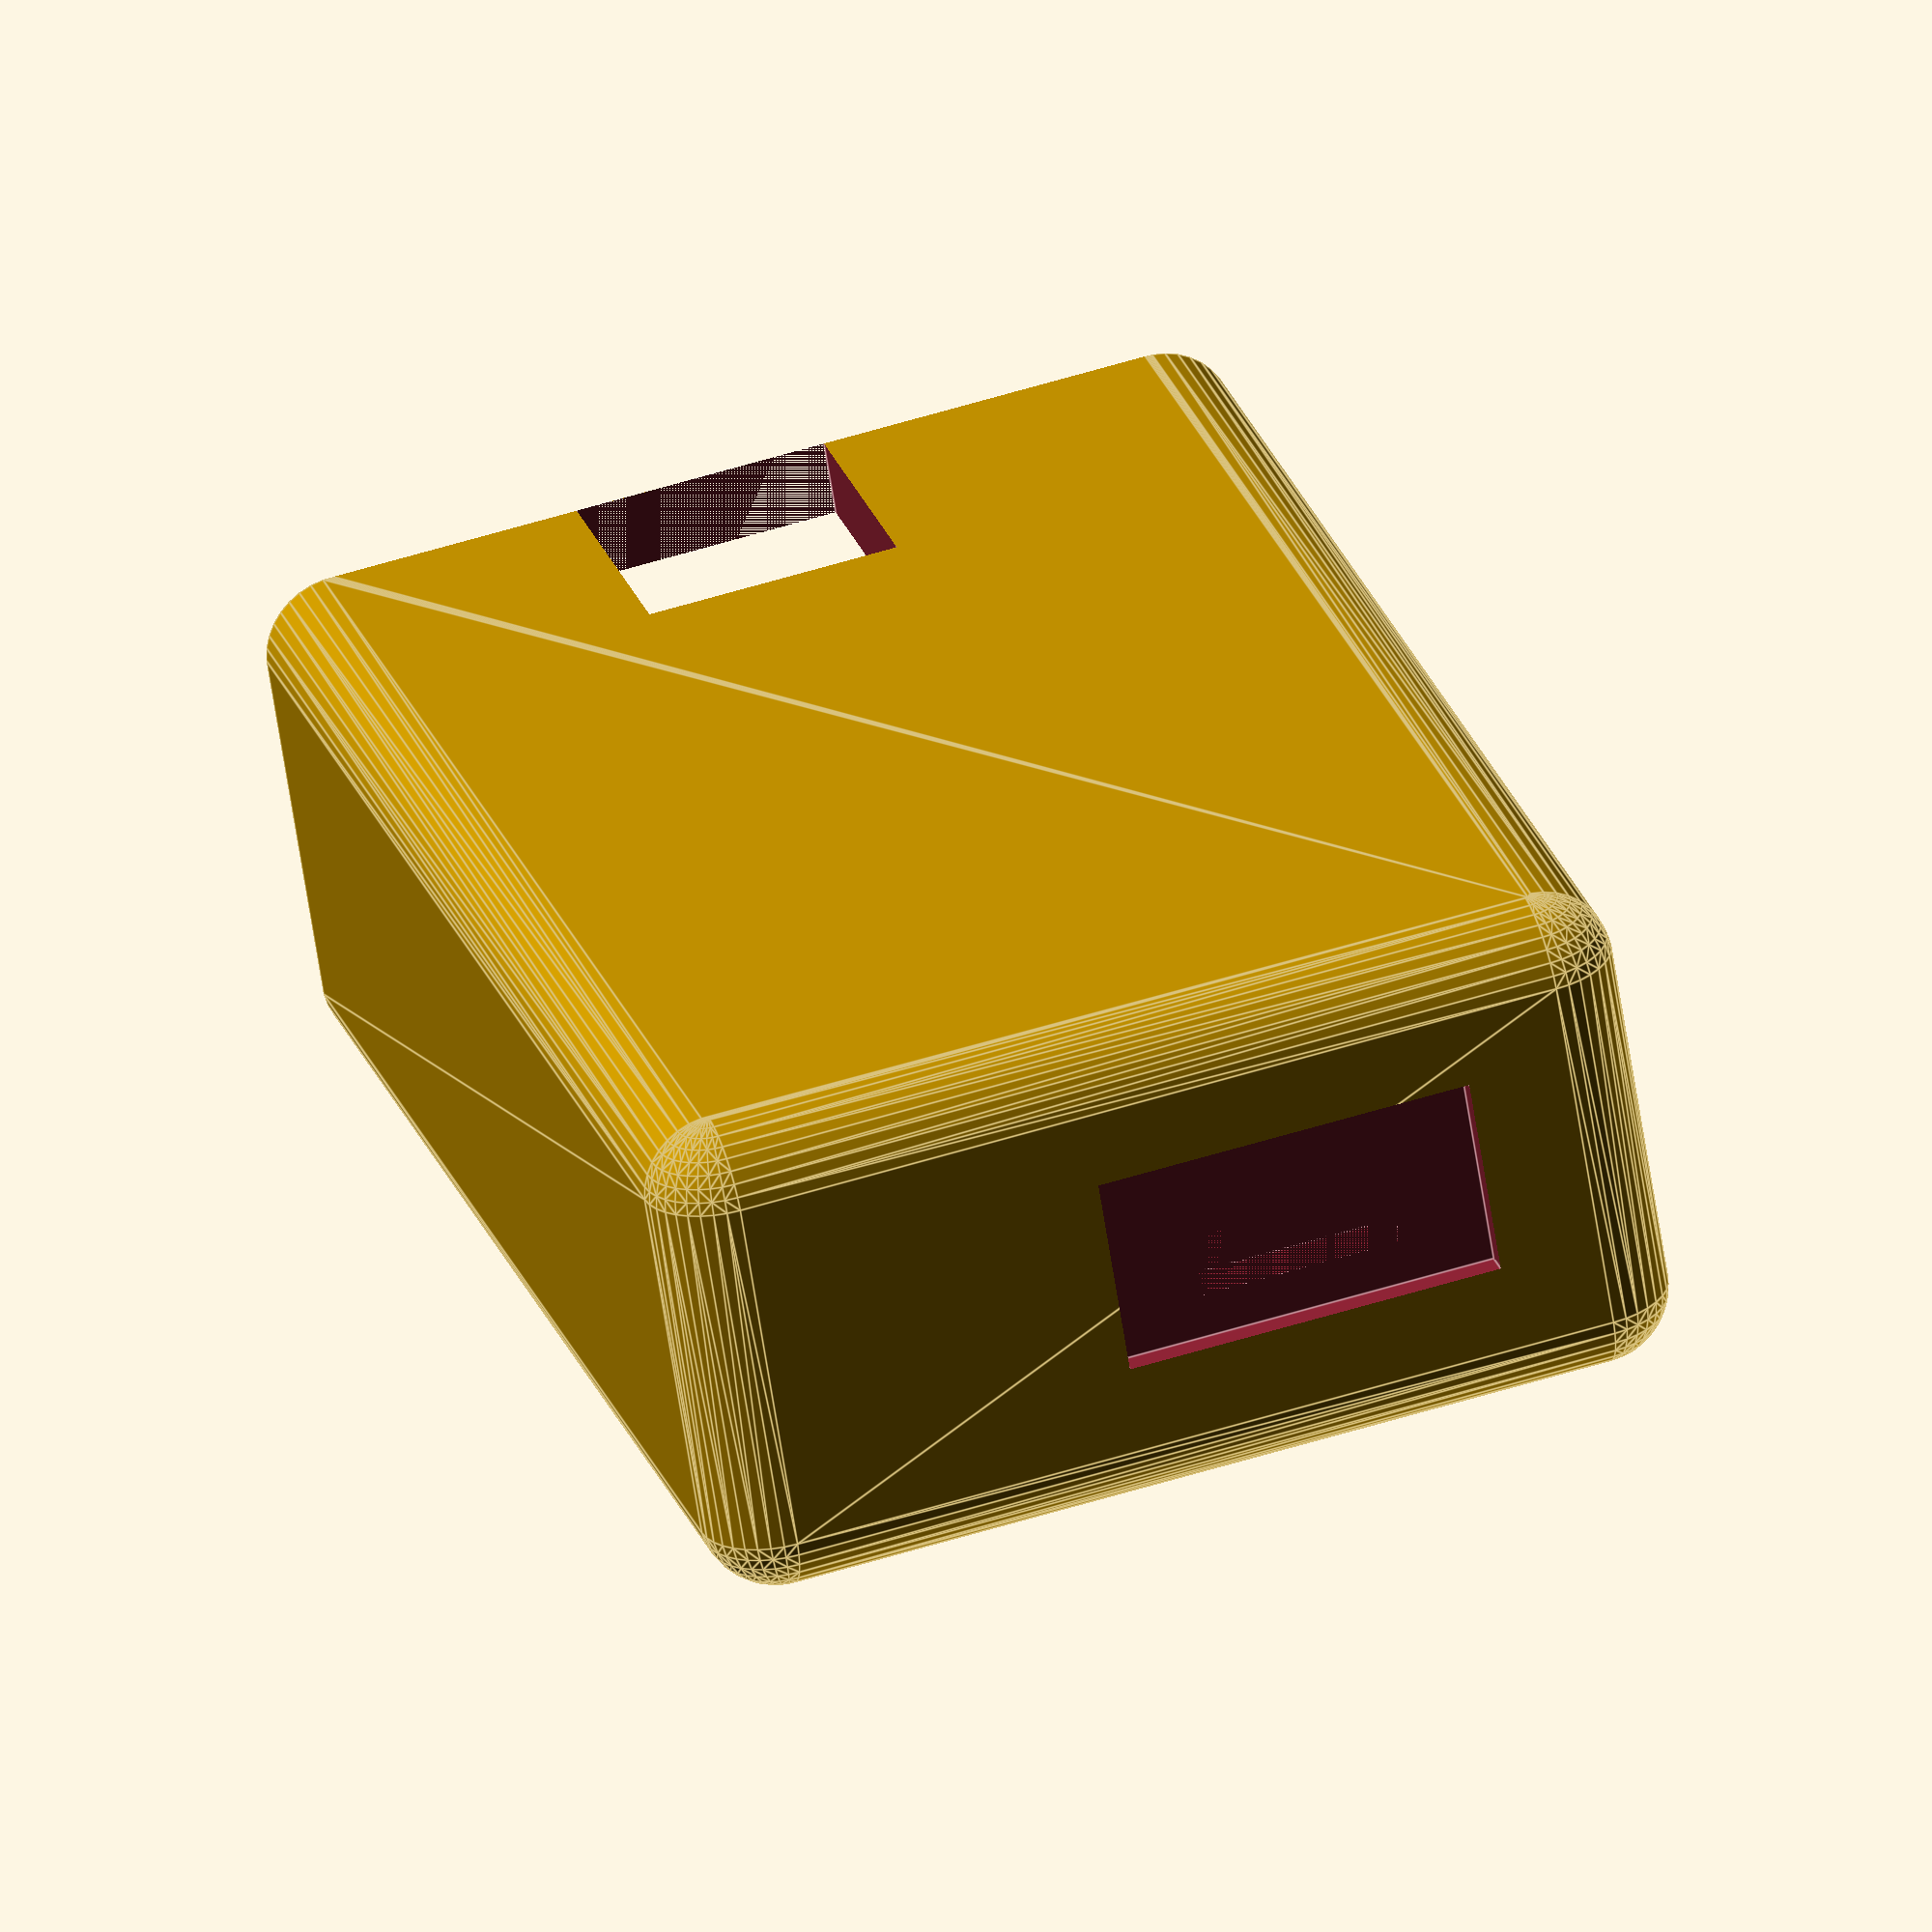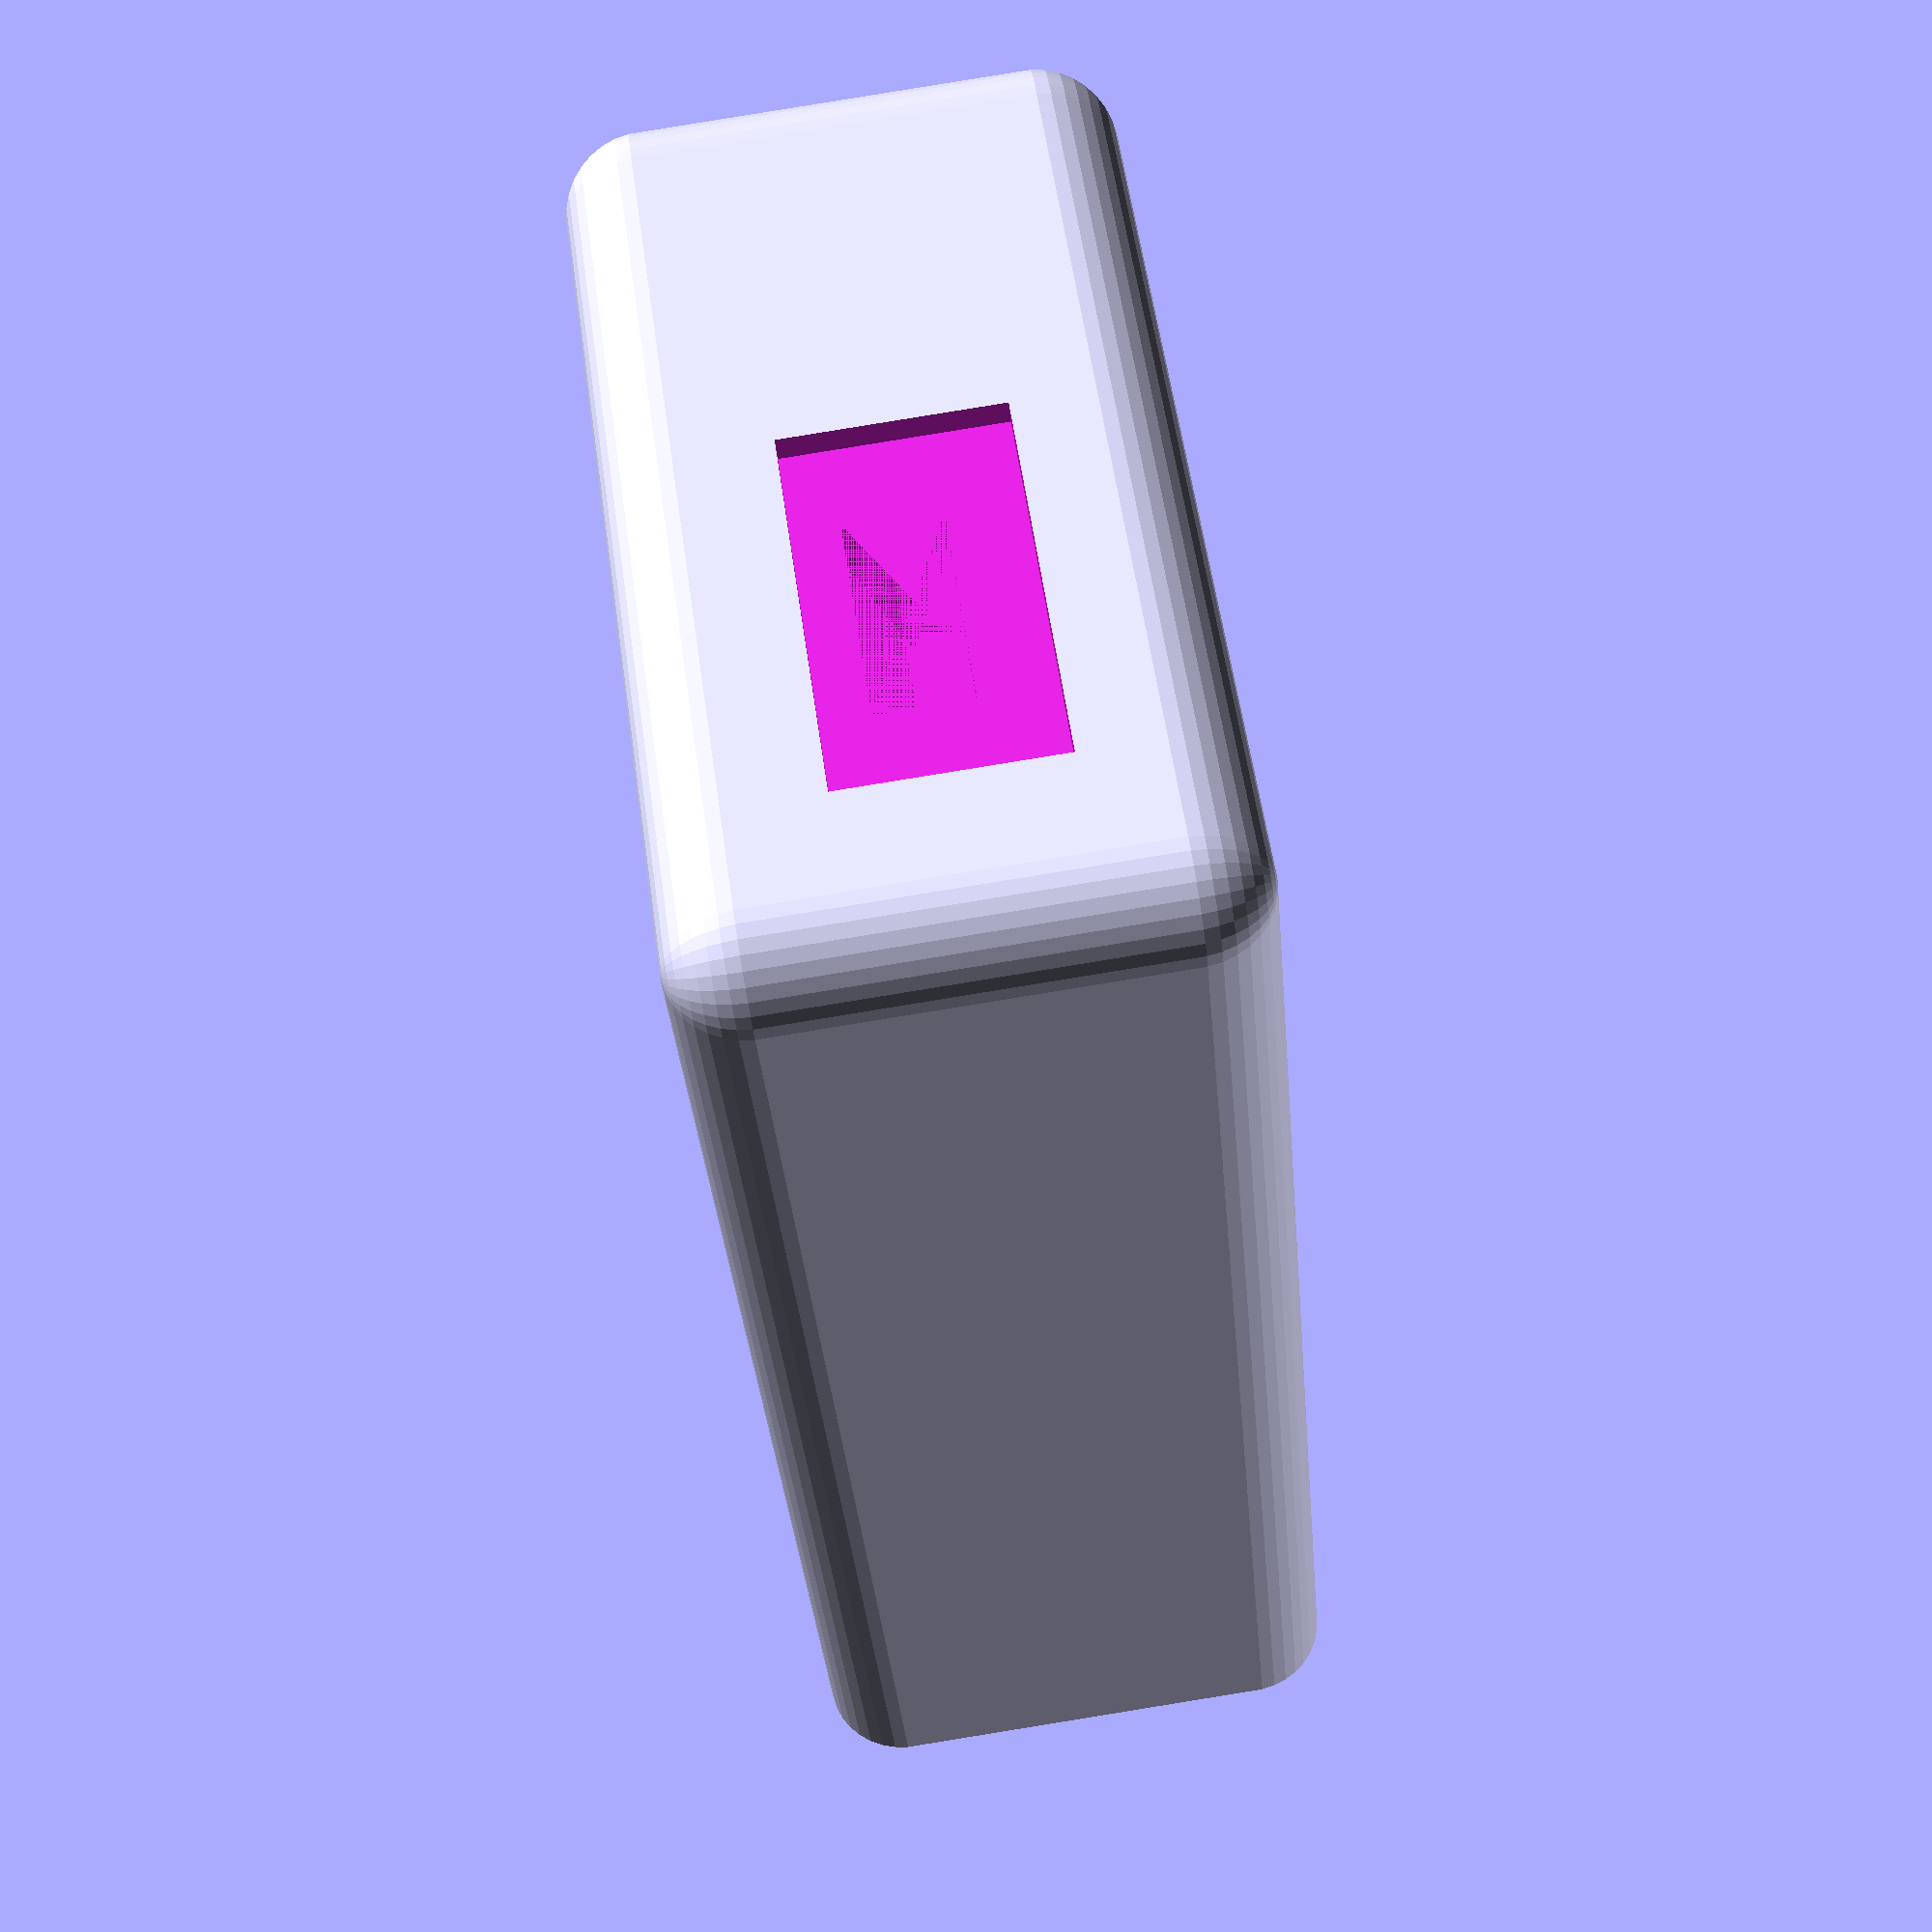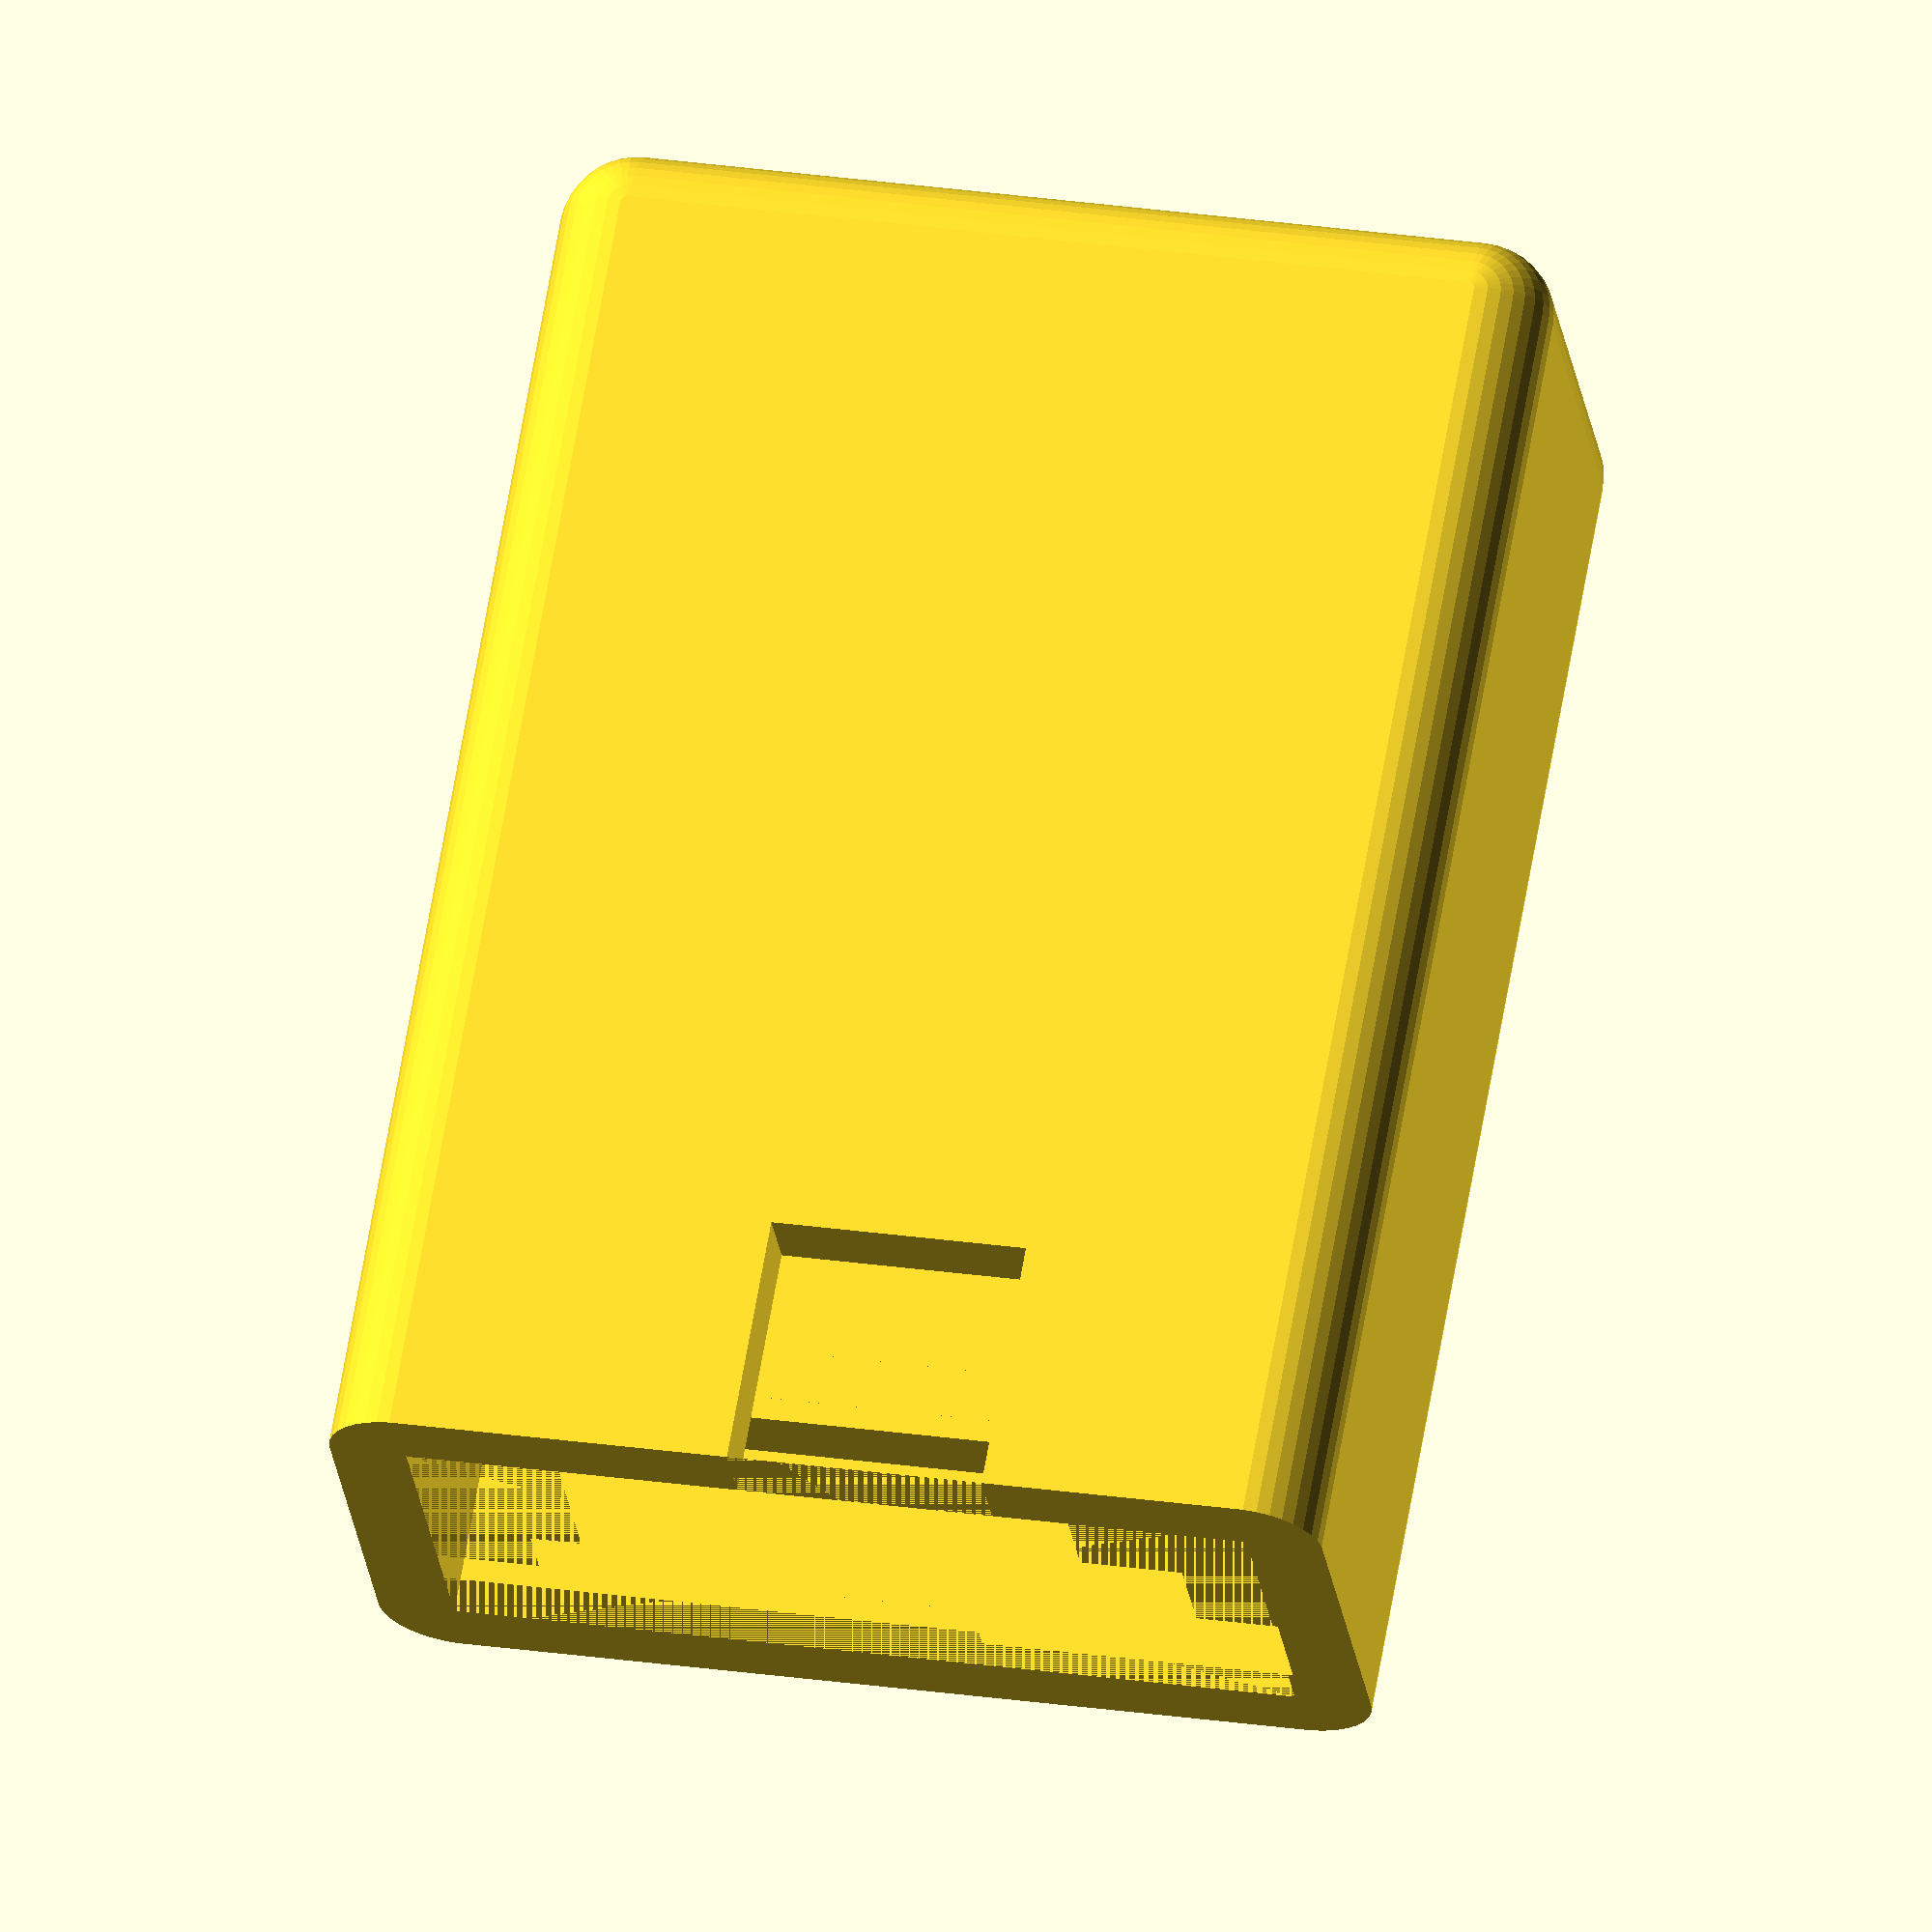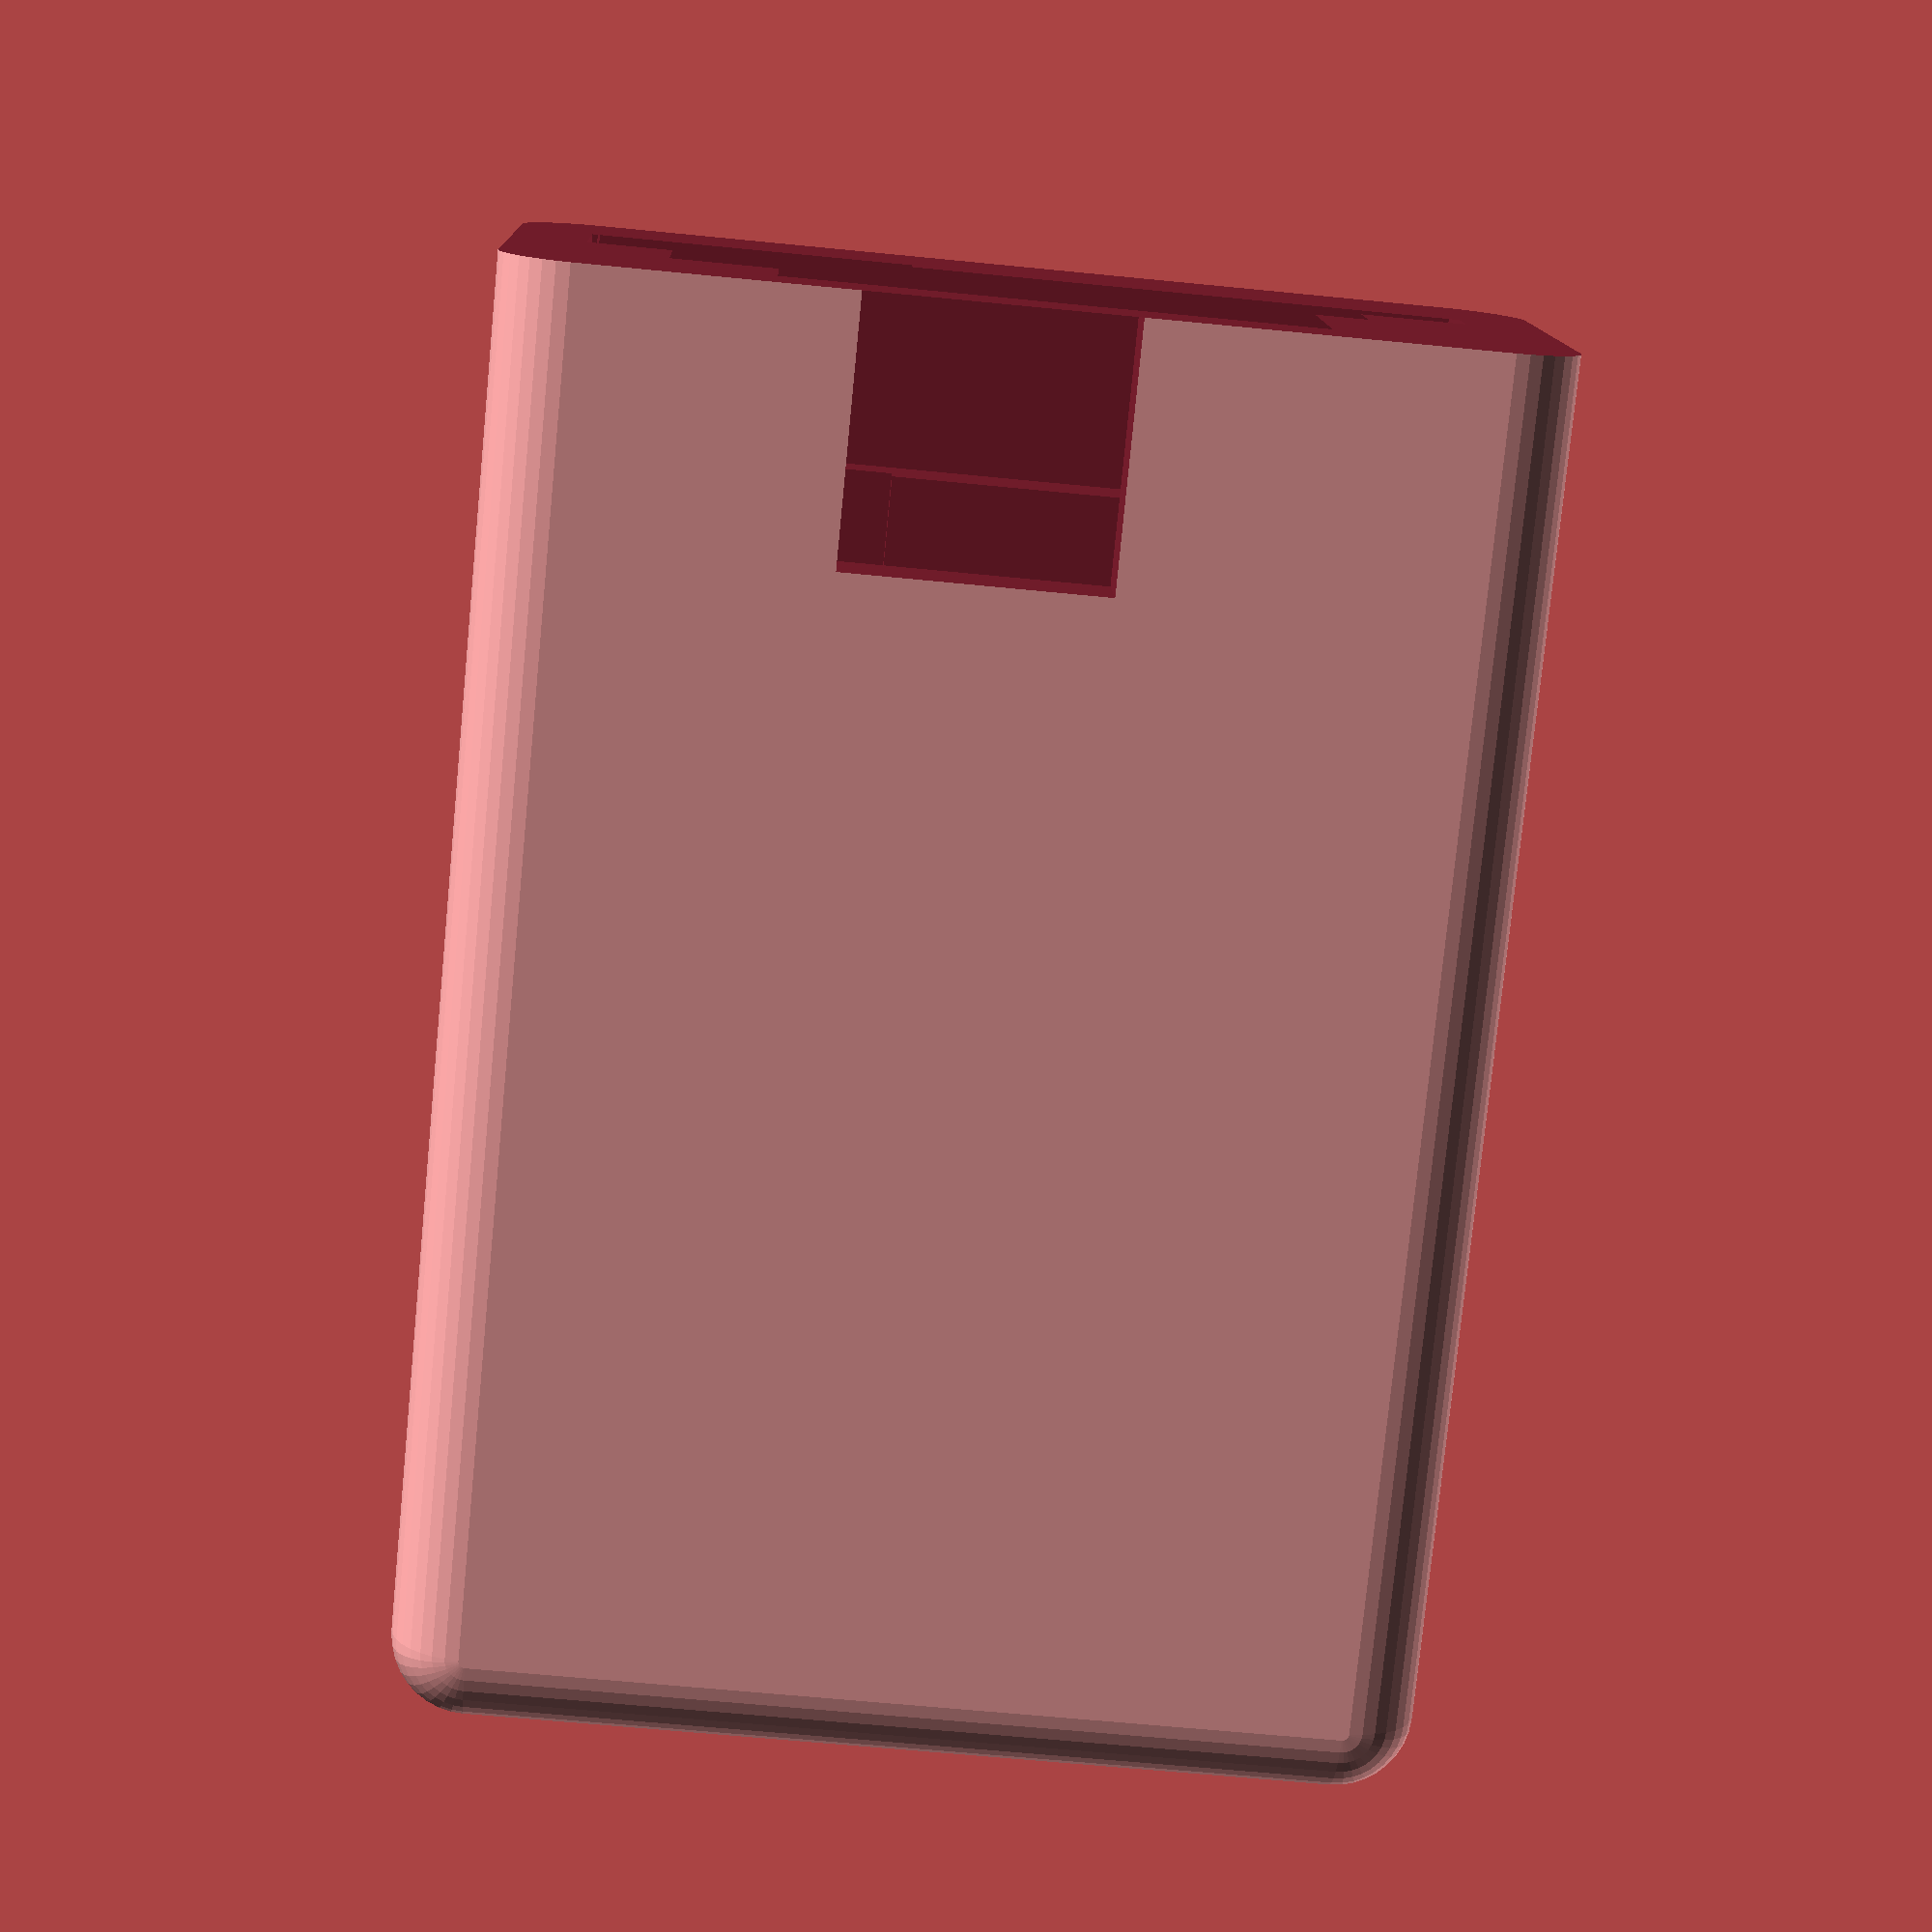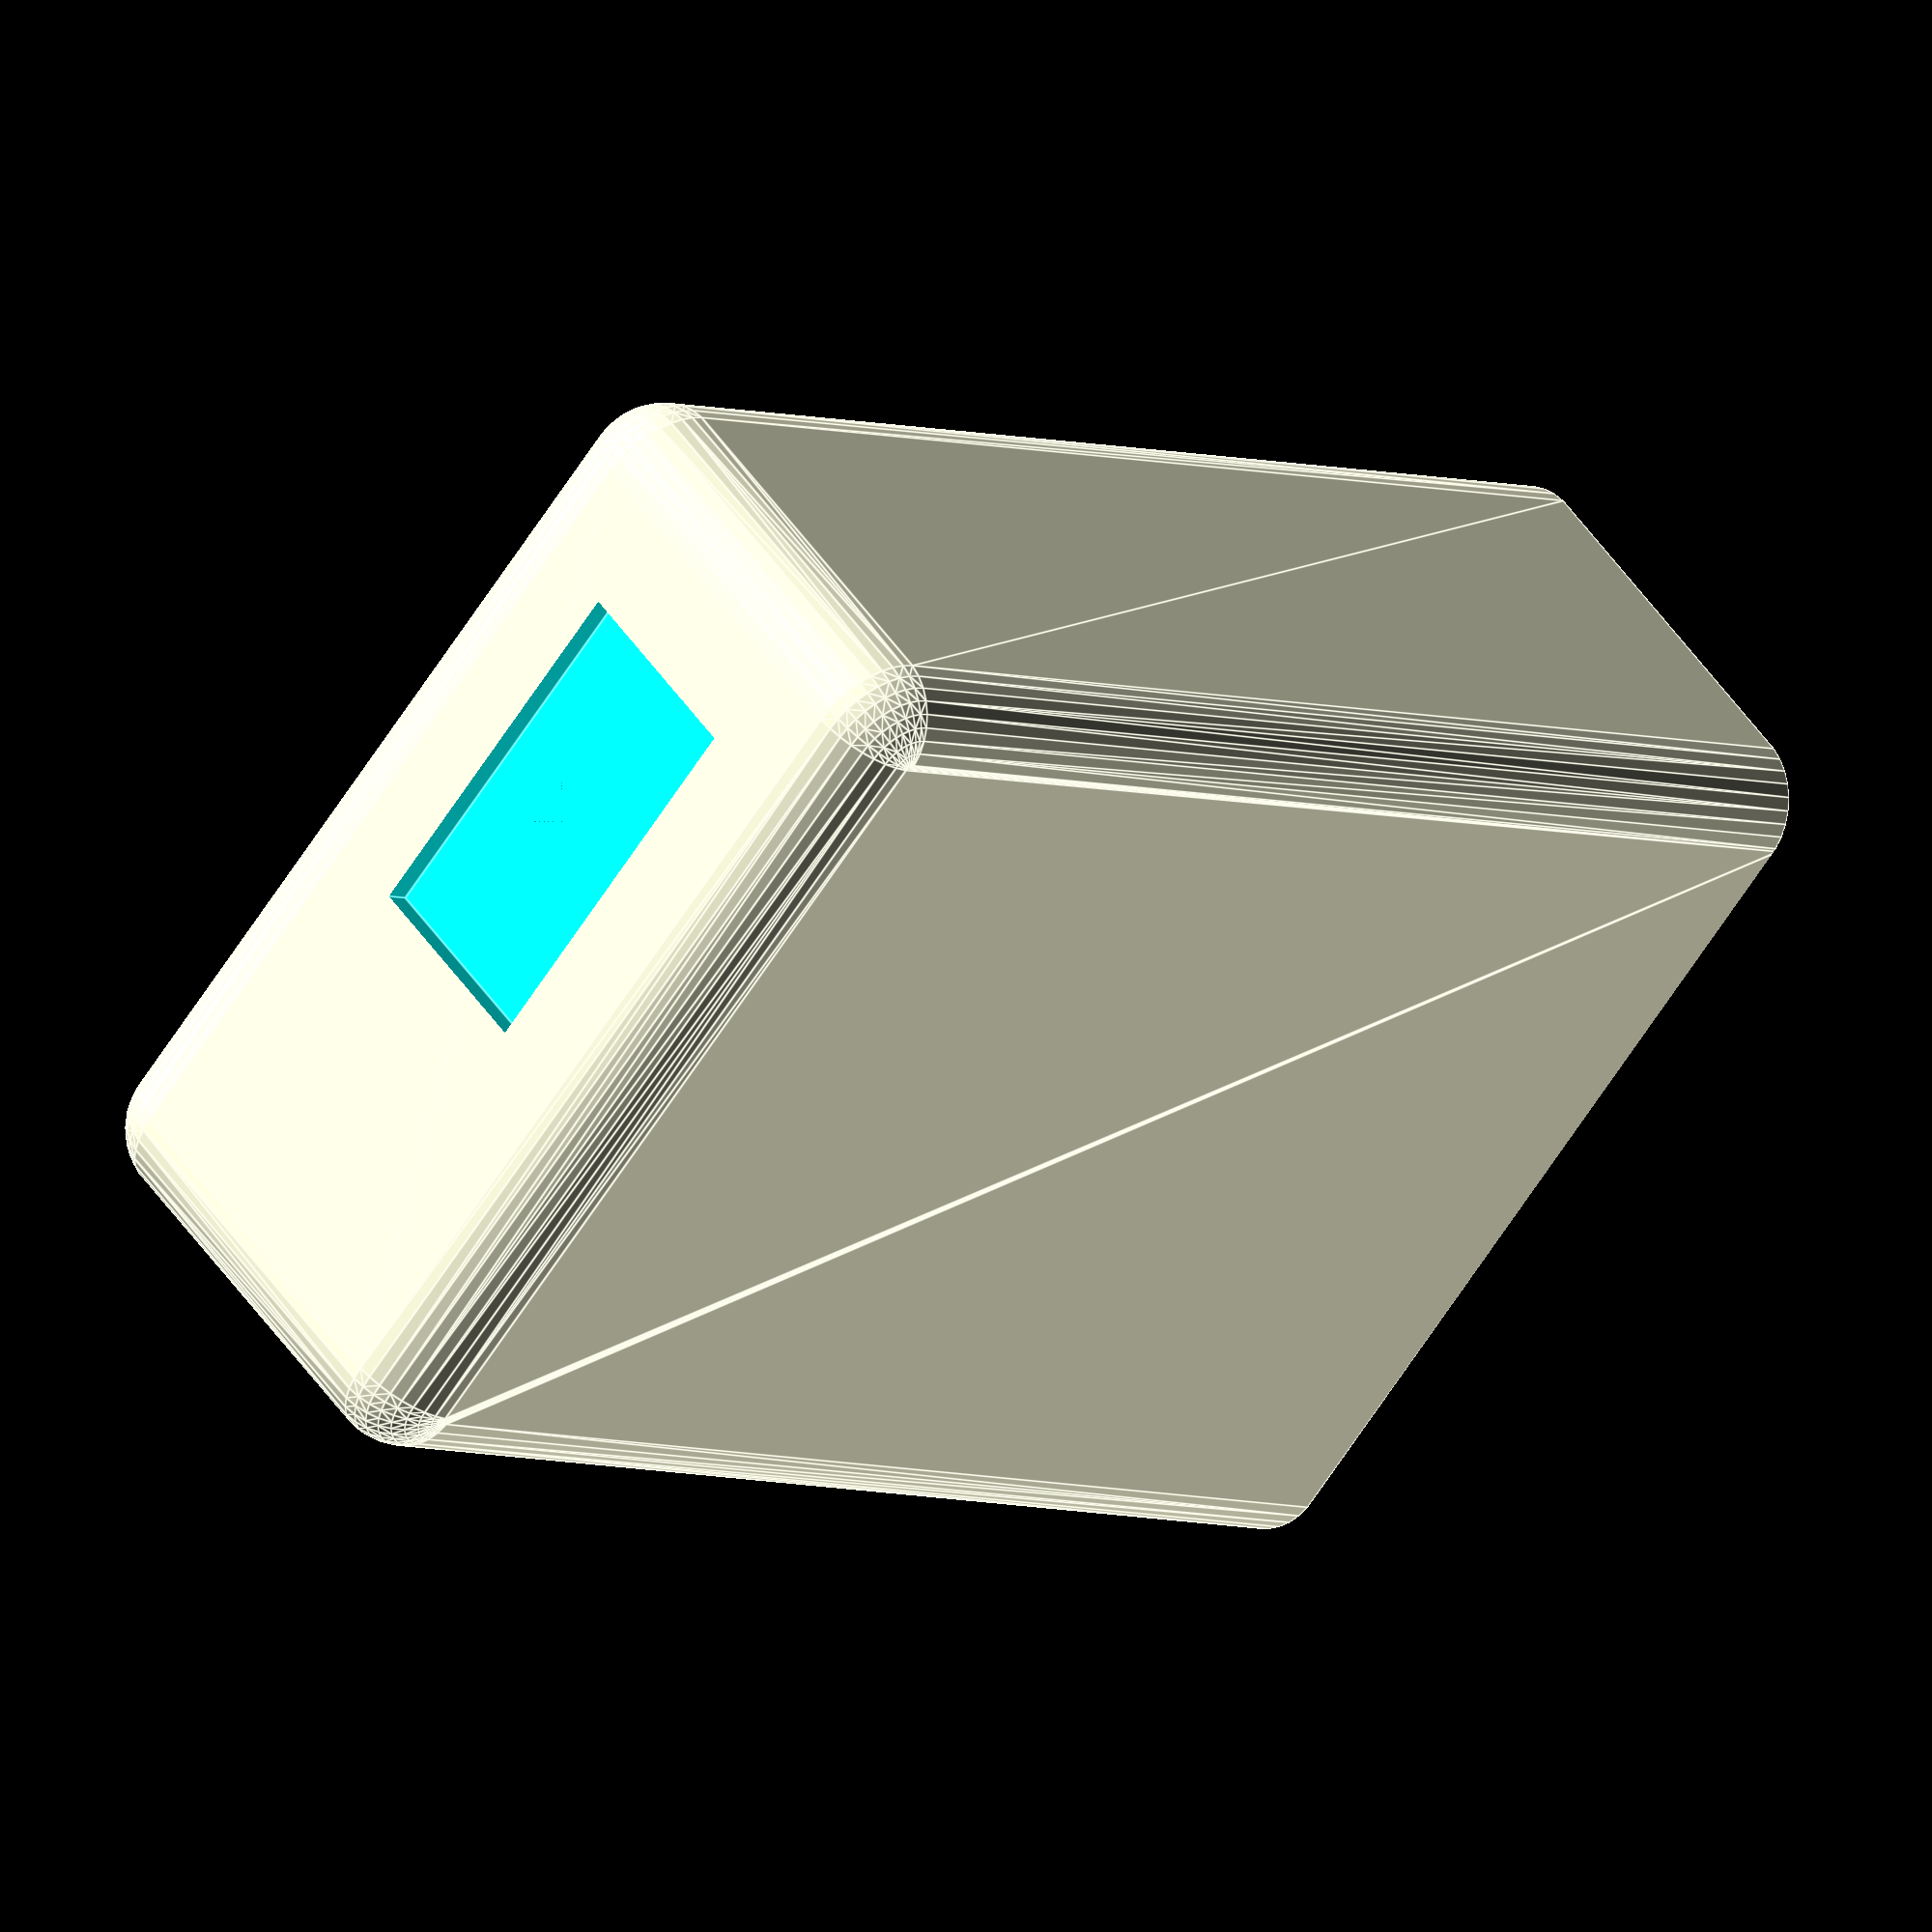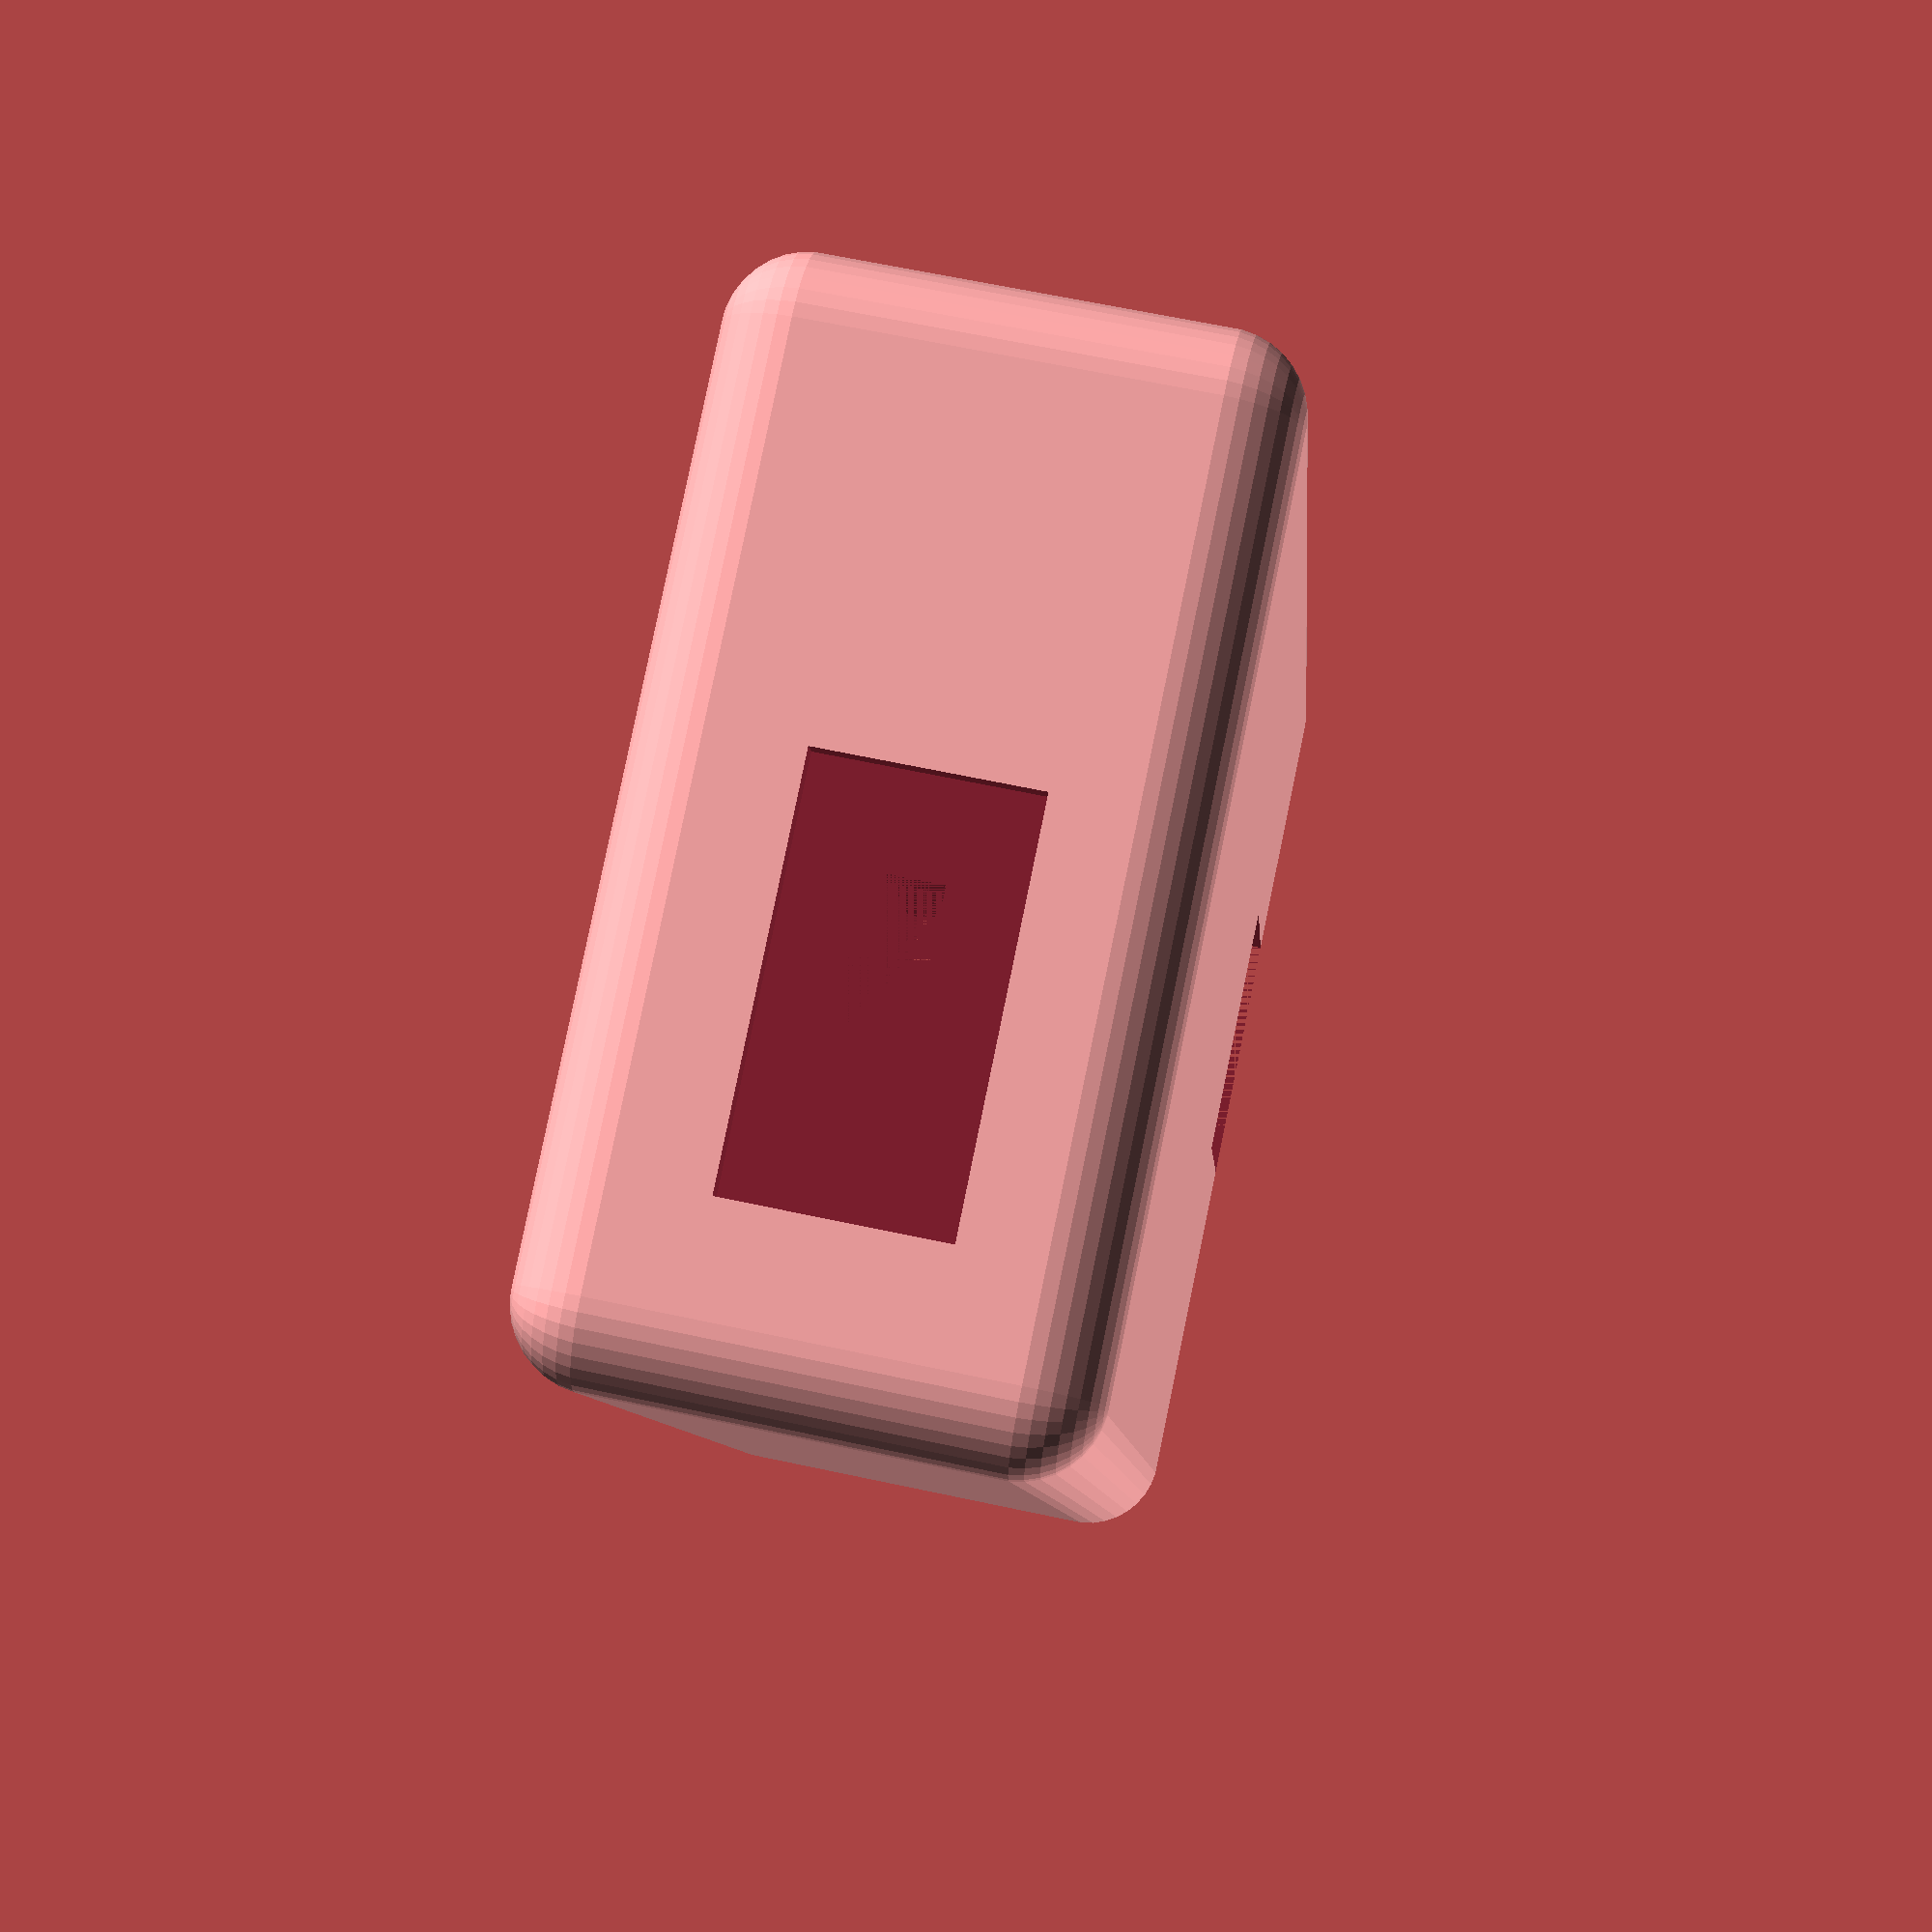
<openscad>
//case for mindfulness buzzer/feather
//contains disc buzzer, feather, battery, & button
//clip on end cap, or not

//TODO
//make battery tray module, with clip for around top edge of PCB, pass tolerance allotment (0 for printing, >0.1 etc for voiding use)
//make seperate 'board etc void' module. use in difference statement. use battery clip module here as well to include in void
//figure out how to hold case together - end wall by button that slides up on Z axis into slots/receiver?
    //pcb slides in from that side, rails on each side, top side only until JST connection, full length/Y on bottom
    //battery tray can serve as top side rail
//way to hit reset button. paperclip? ugh. captive button/cylinder with fingernail slot on outside of case? maybe.
    //make finger module from rotate extrude for finger pad and linear extrude for nail, then convoluted thing for curved front of nail. 2mm depression depth


draftingFNs = 36;
renderFNs = 180;
$fn = draftingFNs;

printTolerance = 0.2;





trayHeight = 4; //TODO do we want to make edge that goes into slot thinner?
trayY = 12;
trayX = 25;
trayBoardInsetY = 2;
trayBoardInsetZ = 2;
trayBoardInsetZOffset = 1;


trayBatterySupportFwdZOffset = 1.5;
trayBatterySupportRearZOffset = 3.5;
trayBatterySupportFwdX = 14;
trayBatterySupportRearX = trayX - trayBatterySupportFwdX;
trayBatterySupportZHeight = 4;
trayBatterySupportY = 20;
trayBatterySupportYOverlap = 5; //or set as (trayY-trayBoardInsetY)/2 ?
trayBatteryHolderZ = 4;
//X & Y & Z are somehwat arbitraty here, so called X the small side, Y the long side, Z the smallest/shortest side
trayBatteryHolderX = 11;
trayBatteryHolderY = 35; //with cables


trayBoardCableSlotX = 6;
trayBoardCableSlotXOffset = 10;
trayBoardCableSlotY = trayY - trayBatterySupportYOverlap;
trayBoardCableSlotYOffset = trayBatterySupportYOverlap;


//use 0 tolerance to create actual piece, use non-zero tolerance when using this module to difference from the receiving piece
//meh good idea but complicated to just use this in creating void in case - use output numbers/lolgic to create void in right shape
///meh ok how about some true/false and X extensions
module tray(modelVoid,trayTolerance,boardXAdd){ 
    //printer tolerance only needed for top edge of battery holder, top & bottom edge of slot, y edge of part that goes into case receiving slot
    //also move slot for board up by 1 trayTolerance amount, so board is centered vertically between the Z tolerances
    difference(){
        //the part of the tray that goes around edge of board and into slot in case
        cube([trayX + boardXAdd,trayY + trayTolerance,trayHeight + trayTolerance*2]);

        if (!modelVoid){    
            //remove void for edge of board
            translate([0,0,trayBoardInsetZOffset + trayTolerance]){
                cube([trayX,trayBoardInsetY,trayBoardInsetZ + trayTolerance]); //TODO check this, only doing one so tighter fit for board
            }  
            
            //remove slot for battery cables
            translate([trayBoardCableSlotXOffset,trayBoardCableSlotYOffset,0]){
                cube([trayBoardCableSlotX,trayBoardCableSlotY,trayHeight + trayTolerance*2]);
            }  
            
            //TODO remove slot for orange cable on top of board
        }

    }
    
    //battery Support forward part of tray (closer to USB port)
    translate([0,-(trayBatterySupportY-trayBatterySupportYOverlap),trayHeight]){
        difference(){
            //main part
            cube([trayBatterySupportFwdX + boardXAdd,trayBatterySupportY,trayBatterySupportZHeight]);

            if (!modelVoid){ 
                //subtract from under it to slide over components
                //TODO Fix under voids
                cube([trayBatterySupportFwdX,trayBatterySupportY-trayBatterySupportYOverlap,trayBatterySupportFwdZOffset]);
            }
        }
    }
    
    //battery Support rear part of tray (further from USB port)
    translate([trayBatterySupportFwdX,-(trayBatterySupportY-trayBatterySupportYOverlap),trayHeight]){
        difference(){
            //main part
            cube([trayBatterySupportRearX + boardXAdd,trayBatterySupportY,trayBatterySupportZHeight]);
            if (!modelVoid){ 
                //subtract from under it to slide over components
                //TODO Fix under voids
                cube([trayBatterySupportRearX,trayBatterySupportY-trayBatterySupportYOverlap,trayBatterySupportRearZOffset]);
            }
        }  
    }
    
     
    //holder for battery that sits on top of battery support XY plane
    translate([0,-(trayBatterySupportY-trayBatterySupportYOverlap),trayHeight+trayBatterySupportZHeight]){
        difference(){
            cube([trayX + boardXAdd,trayBatterySupportY,trayBatteryHolderZ]);
            
            if (!modelVoid){
                translate([0,0,0]){
                    rotate([0,0,-45]){ //TODO hmm -45 is prob just about right. 
                        //NOPE for exactness, battery void should be moved down a bit Y (bc battery hangs over this tray) and back some X, but I think that would get us to roughly the same spot actually
                        //TODO move battery up Y a bit. maybe change angle
                        cube([trayBatteryHolderX,trayBatteryHolderY,trayBatteryHolderZ]);
                    }
                }
            }
        }
    }
    
            echo("Tray Y =",trayY + trayTolerance);
        echo("Tray Height =",trayHeight + trayTolerance*2);
    
}
//whitespace
//


//these are not measuremnts of the board, but the board + tolerances etc to make void
boardX = 51;
boardXVoid = boardX + 6;//need to add minkowski radius to get through backwall
boardY = 23;
boardZ = 2;

//trayHeight = 4; //TODO do we want to make edge that goes into slot thinner?

boardYOverflow = trayY - trayBoardInsetY;

//TODO remove boardTolerance and just bake it into the above?
module boardVoid(boardTolerance){
    //NB: All components must have a clear channel from end to final position so they can slide into case
    union(){
        //base board, no components
        cube([boardXVoid,boardY,boardZ]);
        
        //USB port
        translate([0,boardY/2 - 8/2,boardZ]){
            cube([boardXVoid,8,3.5]);
        }
        
        //USB Cable area
        //metal port  
        translate([-2,boardY/2 - 8/2,boardZ]){
            cube([2,8,3.5]); //TODO make this trapezoidal
        }
        //cable shroud 
        translate([-2-30,boardY/2 - (11+2+2)/2,boardZ-3.5/2]){
            cube([30,11+2+2,8]); //TODO make this trapezoidal
        }
        
        //red & yellow LED
        translate([0,4,boardZ]){
            cube([boardXVoid,14,1.5]);
        }
        
         //JST Port
        translate([7,boardY - 8,boardZ]){
            cube([boardXVoid-7,8,6]);
        }
        
         //JST cable
        translate([7,boardY,boardZ]){
            cube([boardXVoid-7,7,5.5]);
        }
        
        
        //board reset button
        translate([6,4,boardZ]){
            cube([boardXVoid,4,2+0.5]); //3.6 measured with 1.7 board thickness
        }
        
         //battery tray
        translate([15,boardY - trayBoardInsetY,-trayBoardInsetZOffset]){
            tray(true,printTolerance,40);
        }
        
        //TODO battery sticking out... hmm crap maybe do in tray void??
        
        //TODO water button (Button legs over side of board taken care of by battery tray slide slot)
        translate([42,boardY-10,boardZ]){
            cube([10,10,10+5]);
        }
        
        //TODO components on lower Y-half of board, esp protoboard. also near reset button??
        
        //TODO vibration motor and cables & protoboard solder on bottom
        
        
        
    }
}
//whitespace
//



//TODO is caseX right??
caseX = boardX+1; //+1 because button extends 1mm beyond edge of board //TODO TEST THIS
caseY = boardY + (trayY -trayBoardInsetY); //(23 + (12 - 2)
//caseY = 30;
//caseZ = 15; 
VariableToBeDiscHeight = 3;
caseZ = VariableToBeDiscHeight + (trayHeight - trayBoardInsetZOffset) + trayBatterySupportZHeight + trayBatteryHolderZ; //(4 + 4 + 4)
caseMinkRad = 3;
//mink cube as base


sliderX = 2;
module caseSlidingCap(capTolerance){
    //part that goes into channel
    union(){
        //bottom
        translate([0,0,-caseMinkRad]){
            cube([sliderX,caseY,caseZ]); //TODO: have Z here be an additional caseMinkRad/2 or just 0? butt up against case, it slide into top part?
        }
        
        //sides
        translate([0,-caseMinkRad,0]){
            cube([sliderX,caseY + caseMinkRad + caseMinkRad,caseZ ]);
        }
        
        rotate([90,0,90]){
            cylinder(sliderX,caseMinkRad,caseMinkRad);
        }    
    
        translate([0,caseY,0]){    
            rotate([90,0,90]){
                cylinder(sliderX,caseMinkRad,caseMinkRad);
            }
        }
    } //end union
    
    //TODO - chop off some of right and left edges? or go all the way through case sides?
    //i'm leaning towards chopping off a mm from each side - yeah bc otherwise there is a whole column of material on each side that can pull off easily (between the two cylinders of side and back)
    //part that forms end cap
    translate([sliderX,0,0]){
        cube([caseMinkRad,caseY,caseZ]);
        difference(){
            rotate([-90,0,0]){
                cylinder(caseY,caseMinkRad,caseMinkRad);
            }
            
            //bottom
            translate([-caseMinkRad,0,-caseMinkRad]){
                cube([caseMinkRad,caseY,caseZ]);
            }
        }
    }
       
}
//whitespace
//

endcapInsetX = 7; //this should give room for a heat set insert
insertDiameter = 5.3;
clipZ = 2;
clipZGap = 2;
clipY = 10;
clipX = 35;

//TODO - test clip. likely too flimsy...

module caseSlideInEndcap(clip){ 
    //make outer edges/end
    translate([-0.2,0,0]){
        difference(){
            minkowski(){
                union(){
                    cube([0.2,caseY,caseZ]);
                    if(clip){
                        translate([-clipX,caseY/2-clipY/2,-(clipZ+clipZGap)]){
                            cube([clipX+0.2,clipY,clipZ+clipZGap]);
                        }
                    }
                }
                sphere(caseMinkRad);
            }
            translate([-clipX-caseMinkRad,-caseMinkRad,-caseMinkRad-clipZGap]){
                cube([clipX+0.2+caseMinkRad,caseY+caseMinkRad*2,caseZ+caseMinkRad*2+clipZGap]);
            }
        }
    }
    
    //part that slides into case
    difference(){
        translate([-endcapInsetX,0,0]){
            cube([endcapInsetX,caseY,caseZ]);
        }
    
        translate([-(insertDiameter/2+0.5),caseY-7,caseZ/2]){
            rotate([-90,0,0]){
                cylinder(7,insertDiameter/2,insertDiameter/2);
            }
        }
    }
}
//whitespace
//


endcapInsetXTolerance = 1; //extra slack space

module case(){
    difference(){
        minkowski(){
            cube([caseX,caseY,caseZ]);
            sphere(caseMinkRad);
        }
        
        //TODO
        //is Y position good with minkowski raidus being distance between board edge and outside wall (on negative Y side) 
        //what is wanted Z position - want it to be just mink radius off bottom of case?
        translate([0,0,VariableToBeDiscHeight]){
            boardVoid(0);
        }
        
        //TODO use slider module to make void here
        
        //remove material for slide in endcap
        
        //remove outer edges for end cap
        translate([caseX,-caseMinkRad,-caseMinkRad]){
            cube([caseMinkRad,caseY+caseMinkRad*2,caseZ+caseMinkRad*2]);
        }
        
        //remove material for end capo to slide in
        translate([caseX-endcapInsetX-endcapInsetXTolerance,0,0]){
            cube([endcapInsetX+endcapInsetXTolerance,caseY,caseZ]);
        }
        
        //todo
        //make hole for screw
        //make inset for screw head
    } //end difference
}



//
// FOR REFERENCE / FOR REFERENCE / FOR REFERENCE
//
//this will model actual piece you want to print: tray(false,0,0);
//this will model the void you want inside another object: tray(true,printTolerance,40); //or just a number long enough to make void go out back of case

//tray(false,0,0);


//boardVoid(0);

case();

//caseSlidingCap();

//caseSlideInEndcap(false);

//         //battery tray
//        translate([15,boardY - trayBoardInsetY,-trayBoardInsetZOffset + 30]){
//            tray(true,printTolerance,40);
//        }

</openscad>
<views>
elev=243.0 azim=73.6 roll=171.3 proj=o view=edges
elev=273.3 azim=121.4 roll=260.8 proj=p view=solid
elev=205.3 azim=279.9 roll=172.4 proj=o view=wireframe
elev=167.7 azim=95.6 roll=181.6 proj=p view=wireframe
elev=128.0 azim=319.9 roll=33.8 proj=o view=edges
elev=296.3 azim=71.3 roll=282.3 proj=p view=wireframe
</views>
